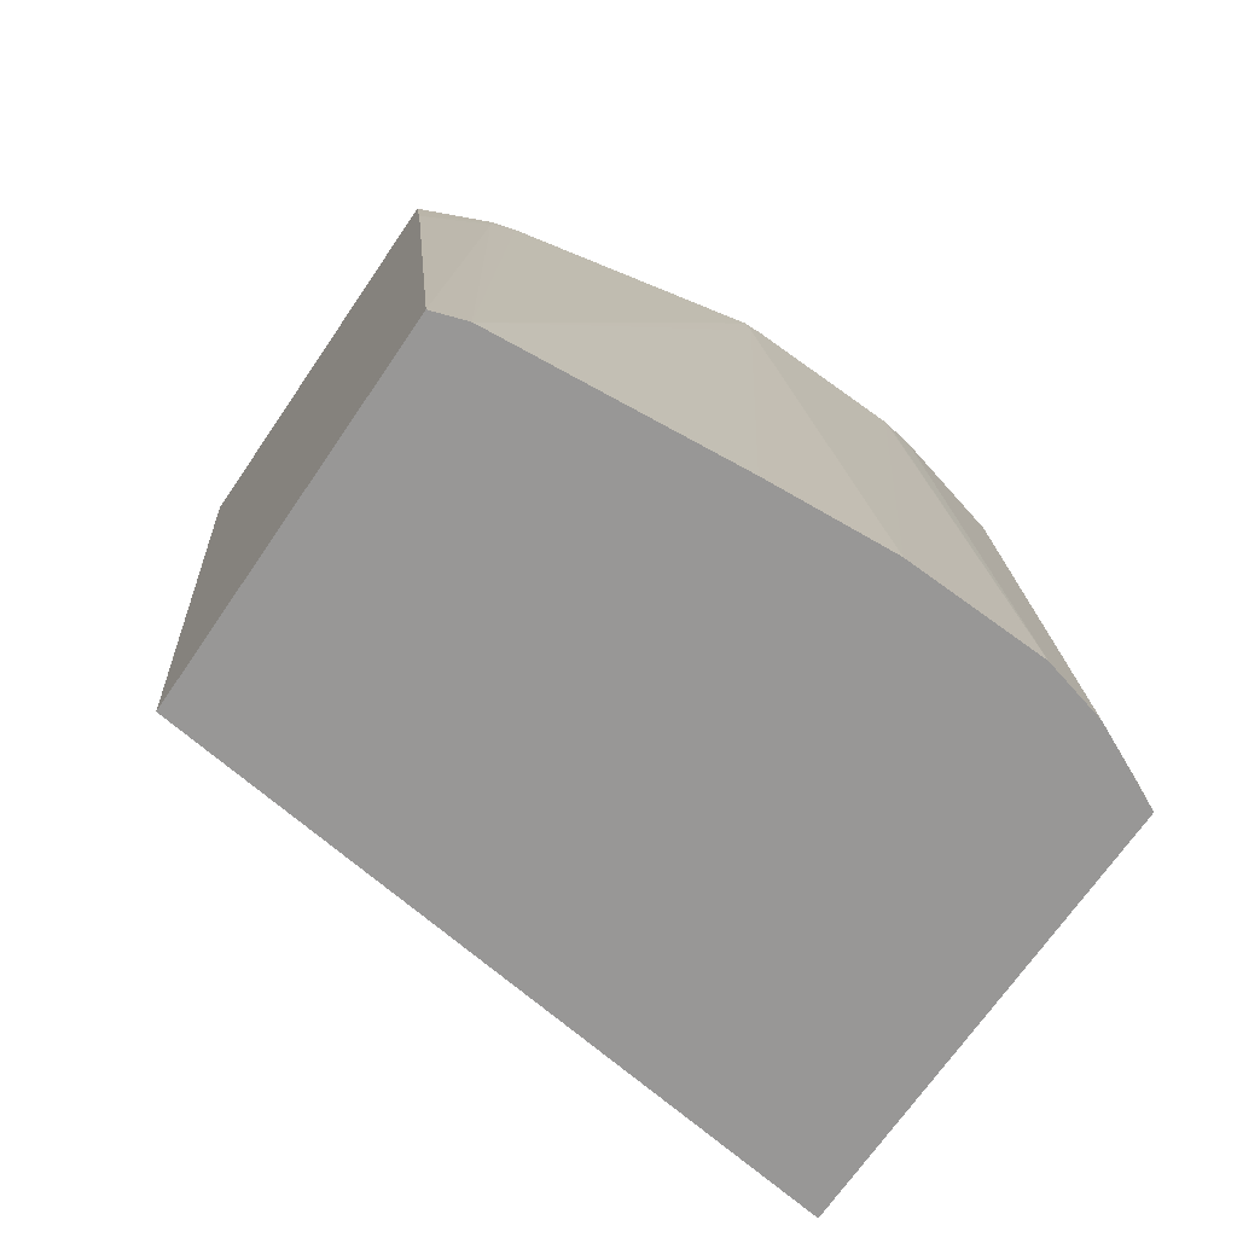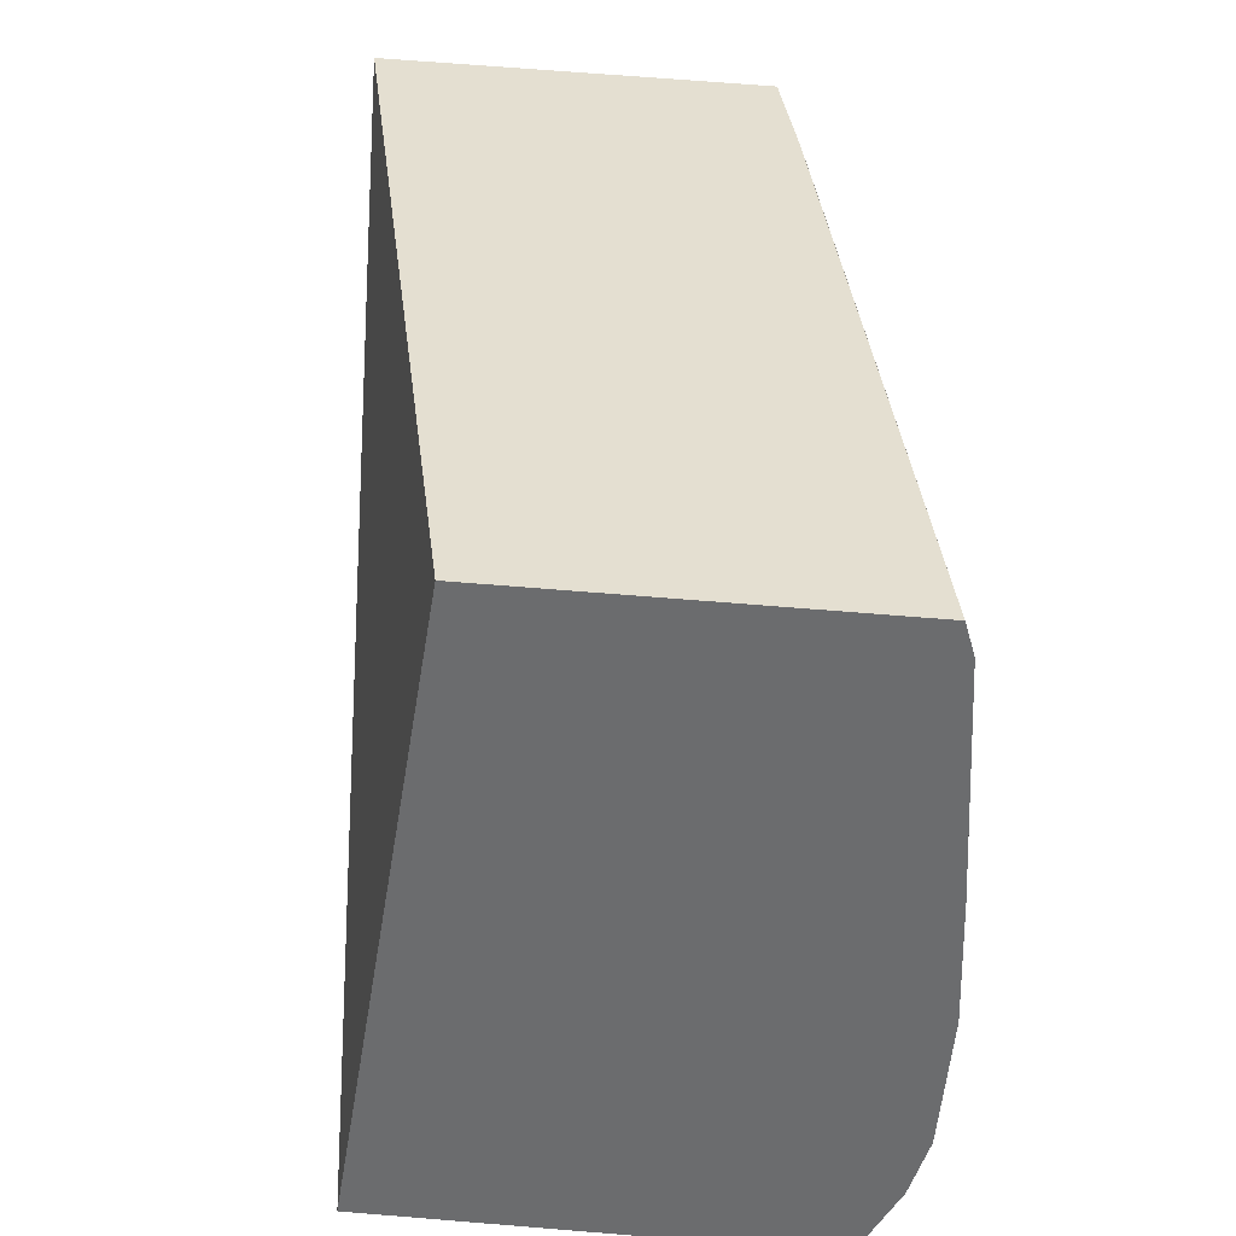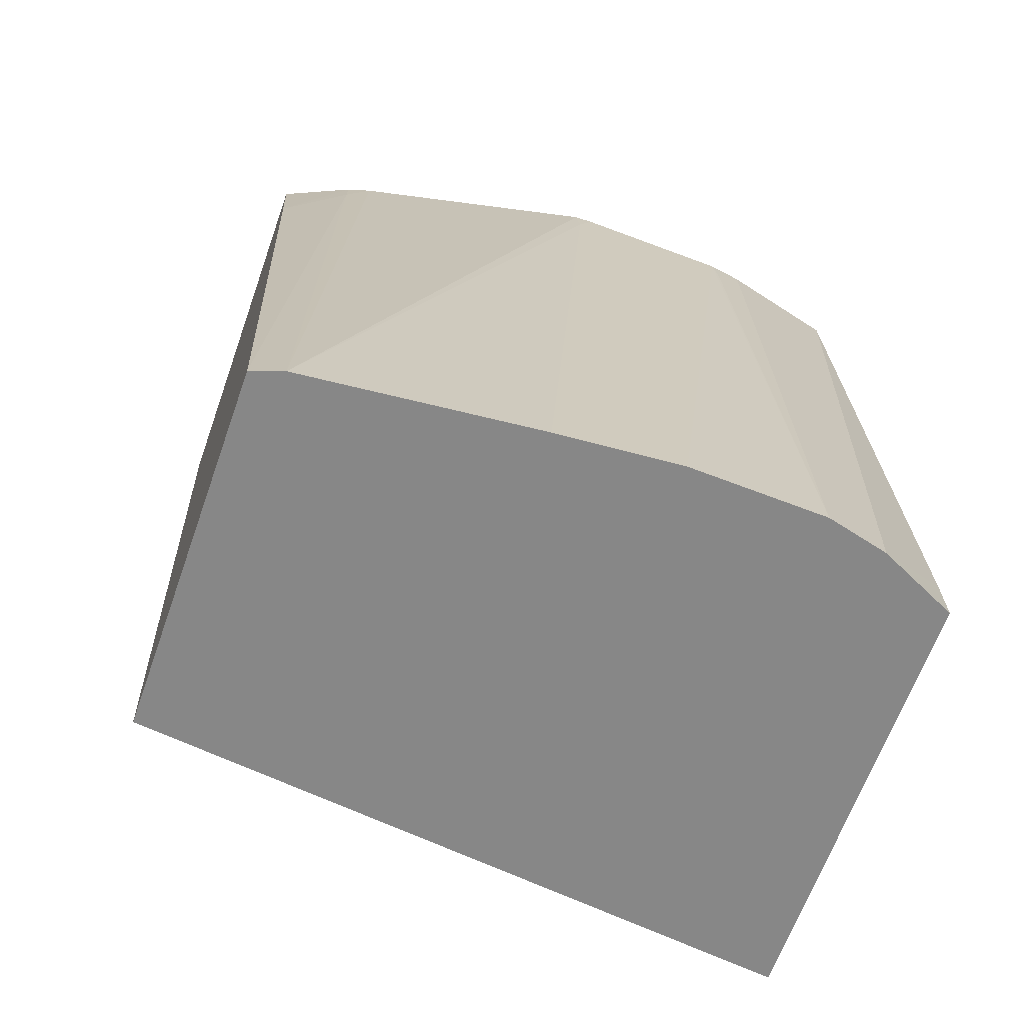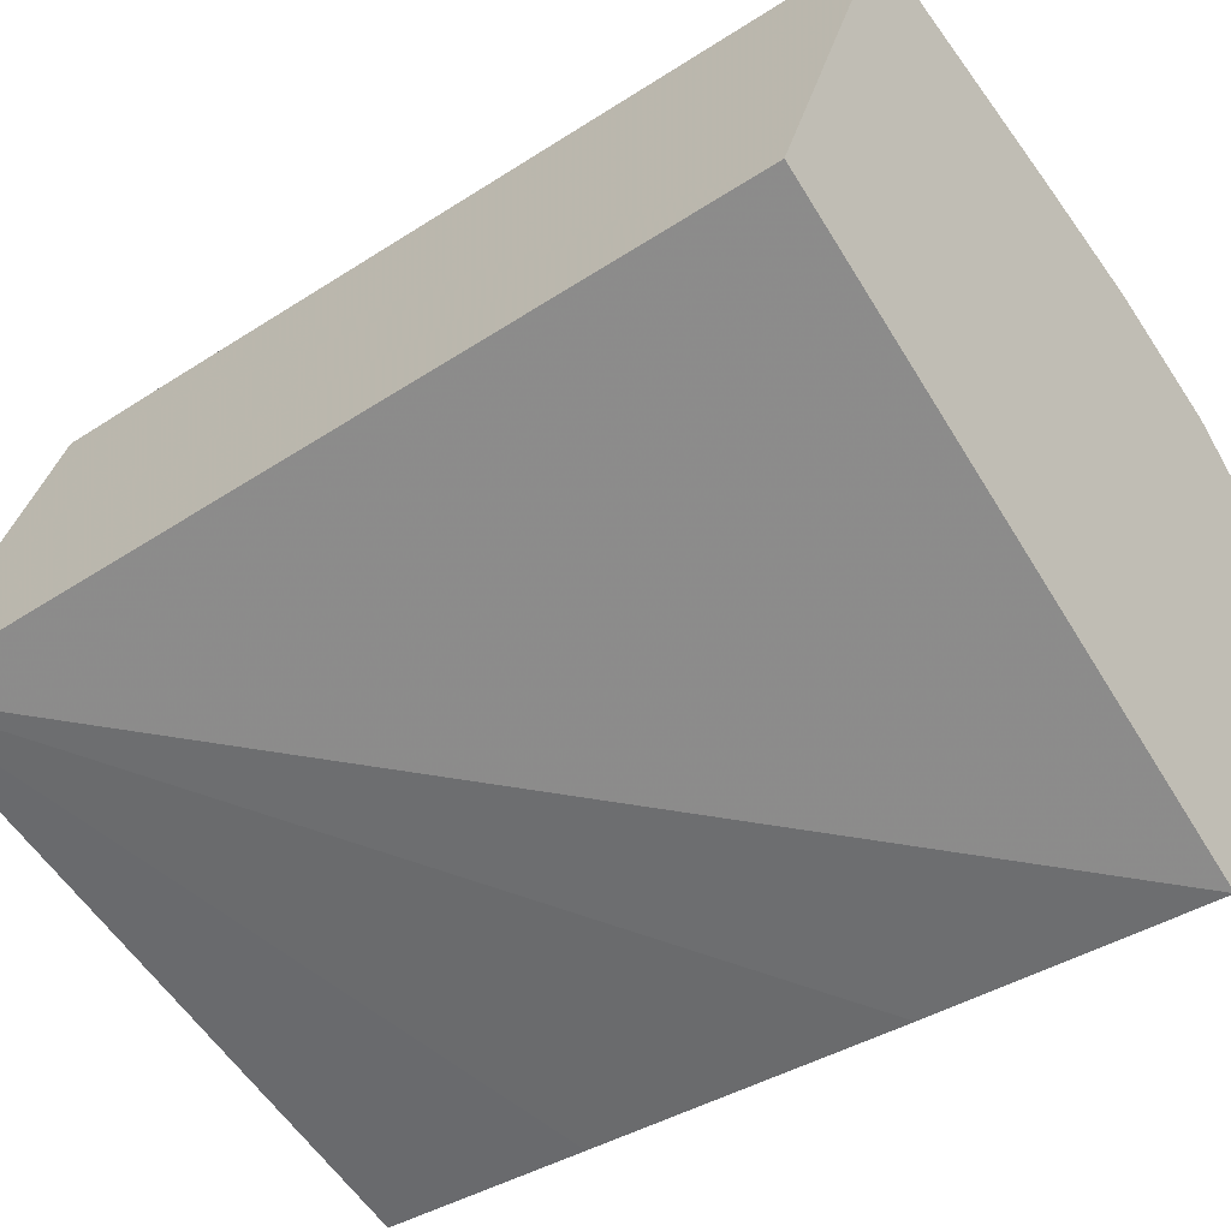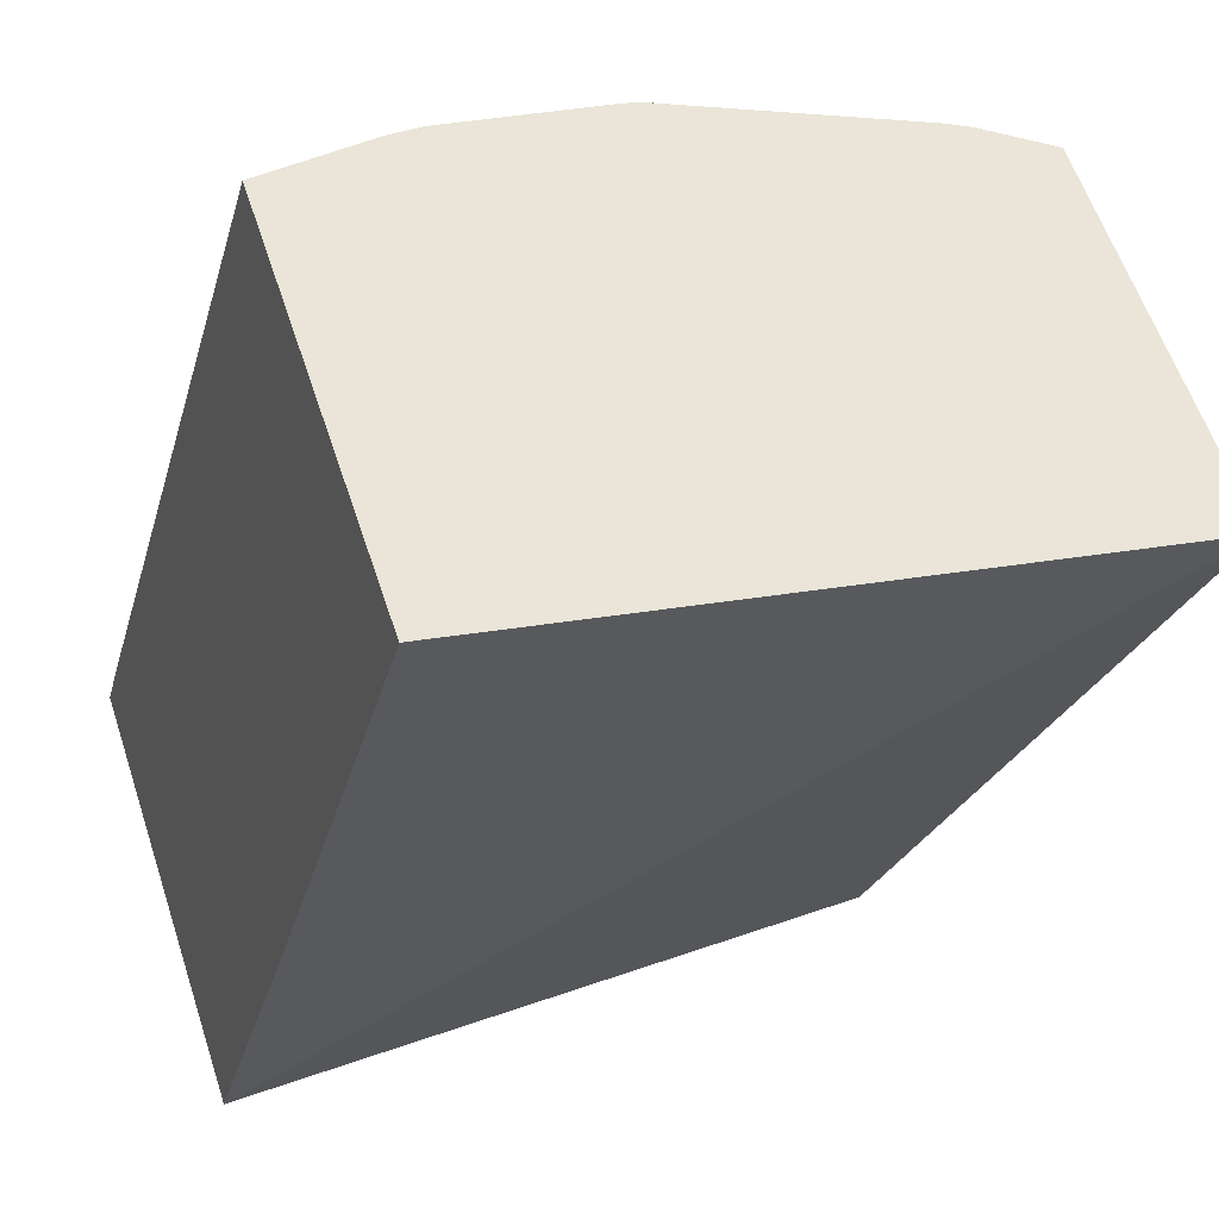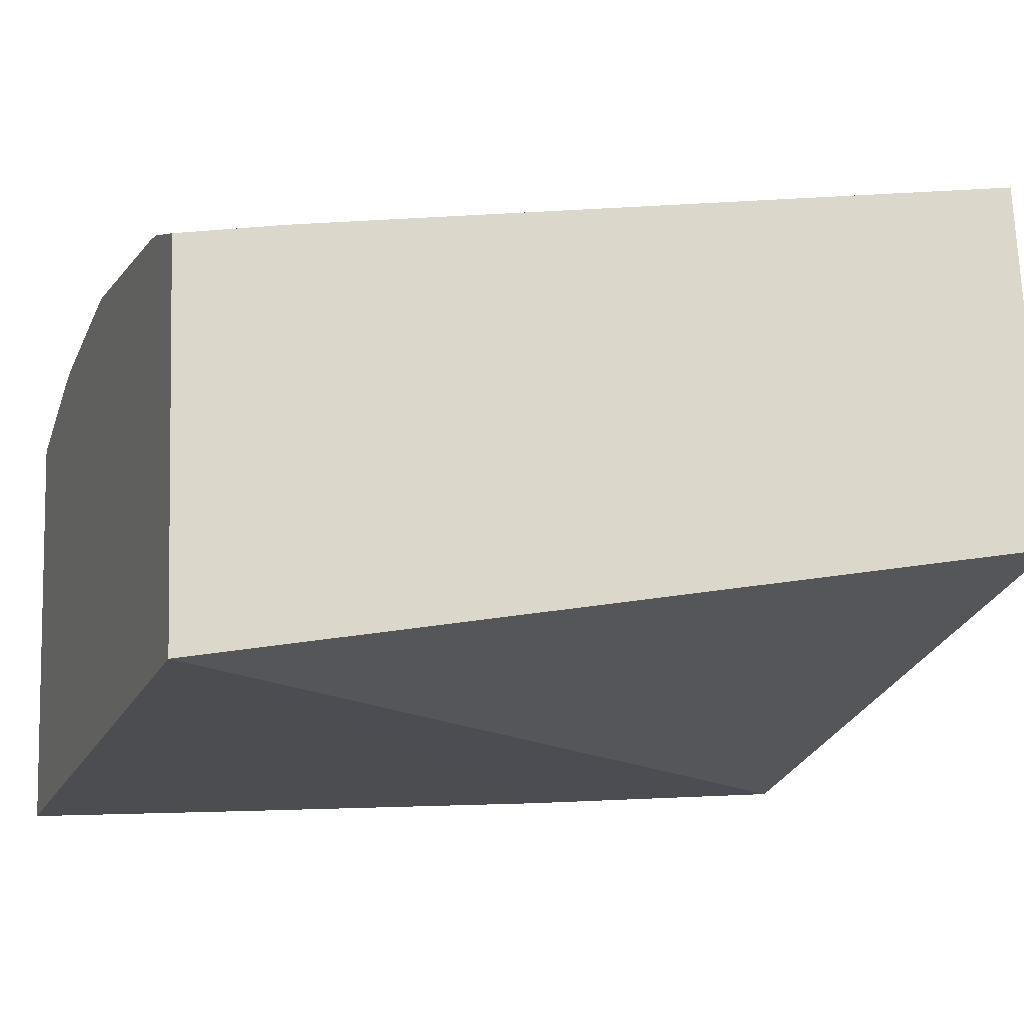
<metadata>
{"format":"obj","ext":"obj","renderer":"f3d","projection":"perspective","resolution":1024,"background":"white","views":[{"elev":-72.2,"azim":-16.2,"up":"+Y"},{"elev":-54.6,"azim":-74.8,"up":"+Y"},{"elev":-66.4,"azim":-1.4,"up":"+Y"},{"elev":-41.8,"azim":-52.9,"up":"+Z"},{"elev":-30.9,"azim":166.7,"up":"+Z"},{"elev":-1.5,"azim":-109.2,"up":"+Z"}]}
</metadata>
<code>
v 0.006701 0.1609 0.04601
v 0.008449 0.1609 0.04521
v 0.007032 0.1608 0.04704
v 0.006581 0.1633 0.04574
v 0.008435 0.1618 0.04521
v 0.008831 0.1608 0.0464
v 0.007129 0.1608 0.04704
v 0.007129 0.1631 0.04682
v 0.006932 0.1629 0.04682
v 0.006915 0.1632 0.04678
v 0.008415 0.1633 0.04522
v 0.008422 0.1627 0.04521
v 0.008828 0.161 0.0464
v 0.00865 0.1608 0.04658
v 0.007785 0.1608 0.04689
v 0.007923 0.1631 0.04673
v 0.007911 0.1632 0.04673
v 0.0072 0.1632 0.0468
v 0.007128 0.1632 0.04681
v 0.008772 0.1633 0.04633
v 0.008496 0.1608 0.04667
v 0.008129 0.1608 0.04681
v 0.007962 0.1632 0.04671
v 0.008479 0.1632 0.04651
v 0.008404 0.1631 0.04656
v 0.008391 0.1632 0.04656
f 1 2 6
f 1 6 14
f 1 14 21
f 1 21 22
f 1 22 15
f 1 15 7
f 1 7 3
f 1 3 9
f 1 9 10
f 1 10 4
f 1 4 2
f 2 5 12
f 2 12 11
f 2 11 20
f 2 20 13
f 2 13 6
f 2 4 5
f 3 7 8
f 3 8 9
f 4 10 19
f 4 19 18
f 4 18 17
f 4 17 23
f 4 23 26
f 4 26 24
f 4 24 20
f 4 20 11
f 4 11 12
f 4 12 5
f 6 13 14
f 7 15 16
f 7 16 17
f 7 17 18
f 7 18 8
f 8 18 19
f 8 19 9
f 9 19 10
f 13 20 14
f 14 20 21
f 15 22 16
f 16 23 17
f 16 22 23
f 20 24 21
f 21 24 25
f 21 25 26
f 21 26 22
f 22 26 23
f 24 26 25

</code>
